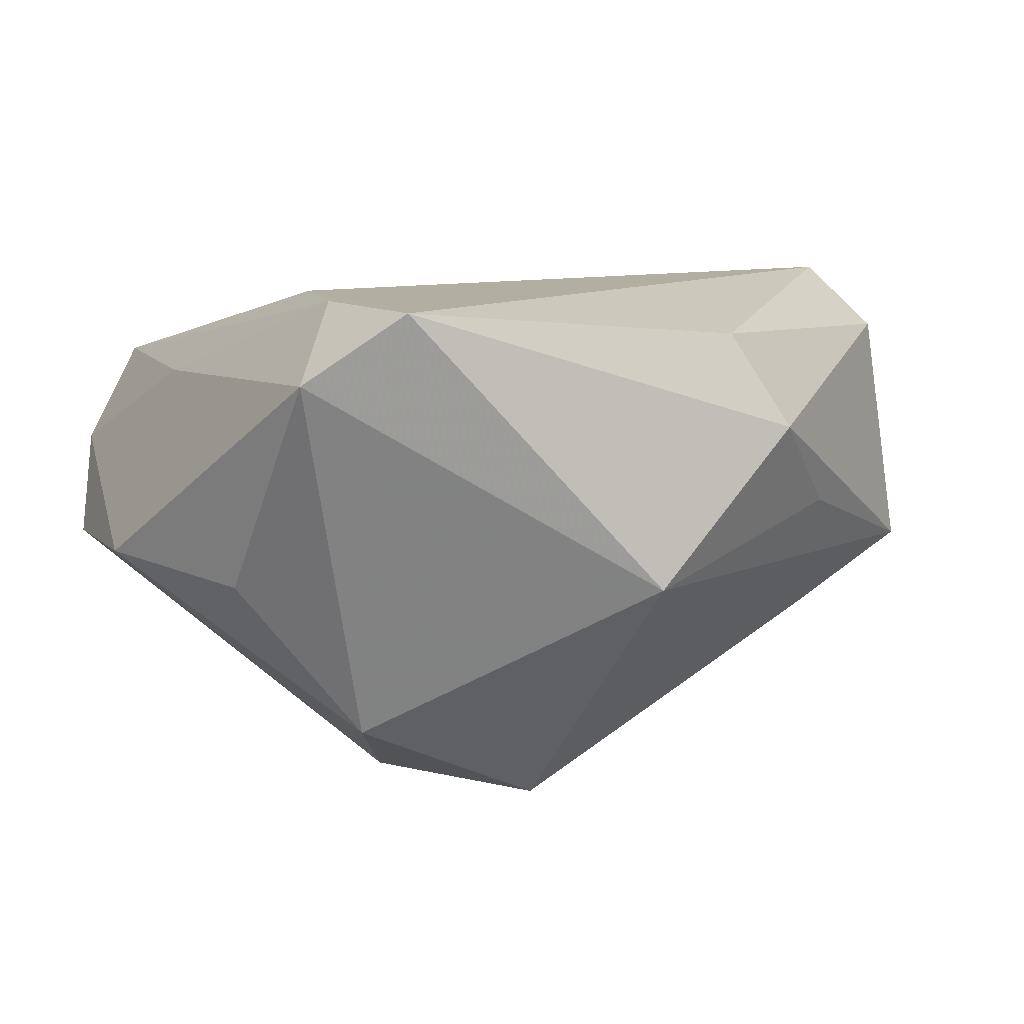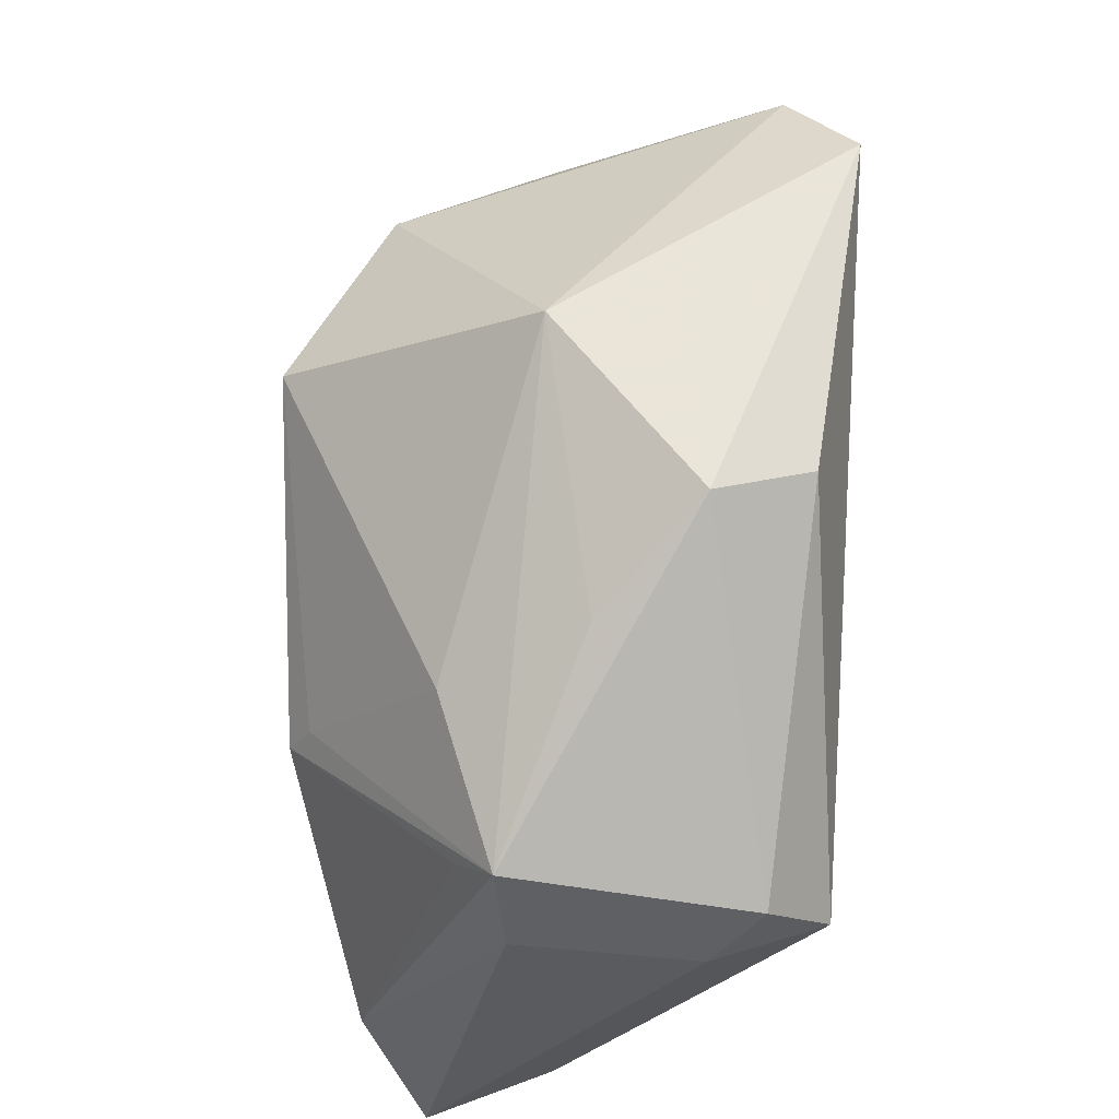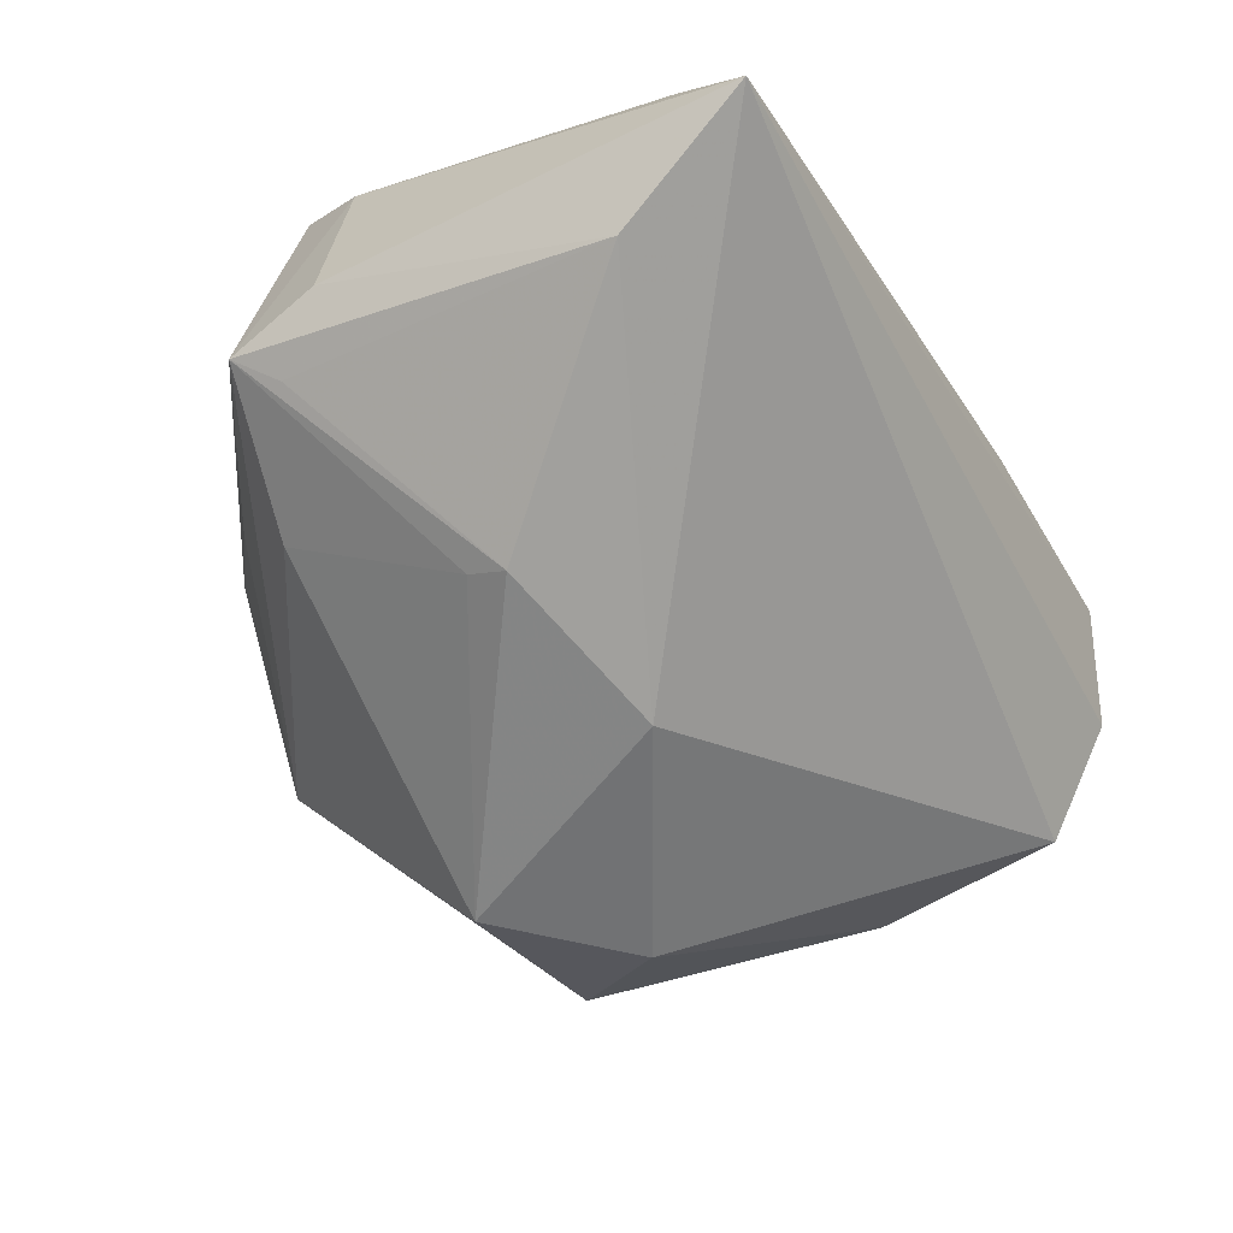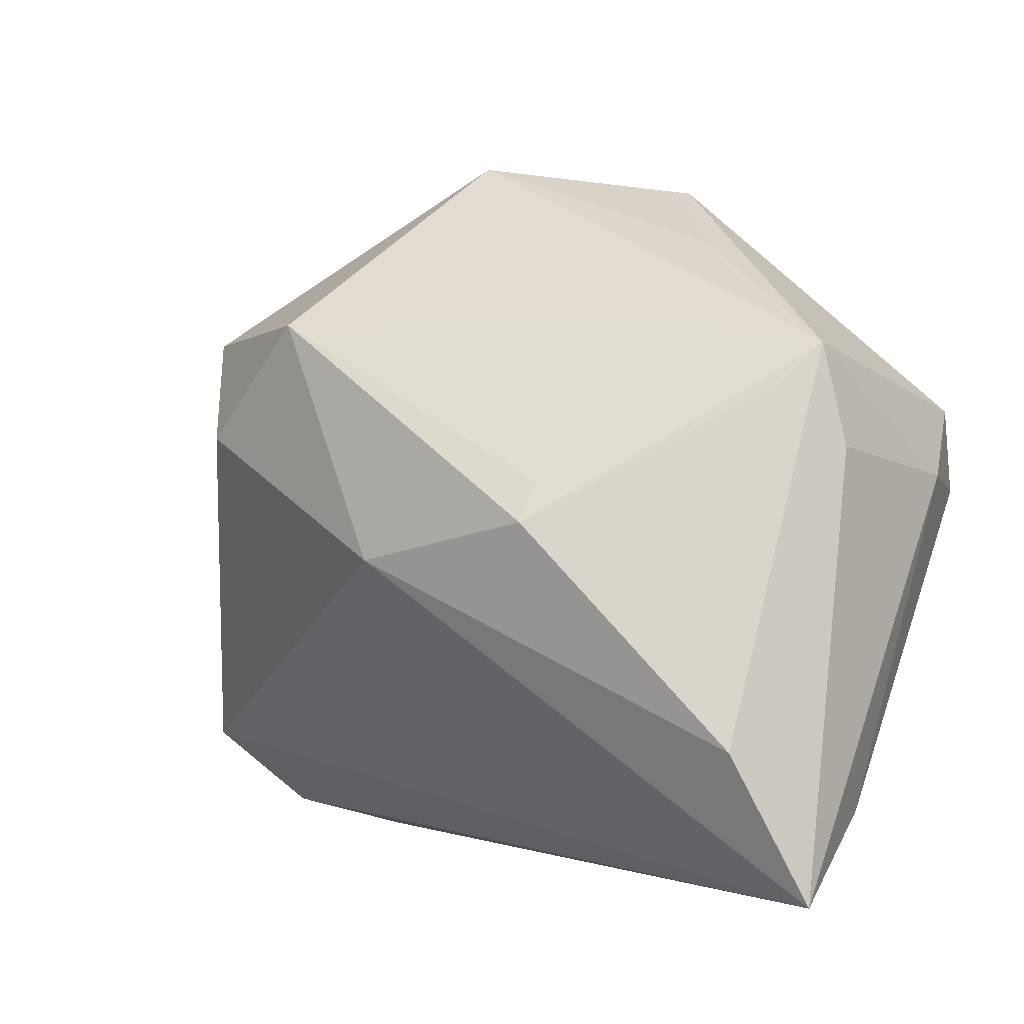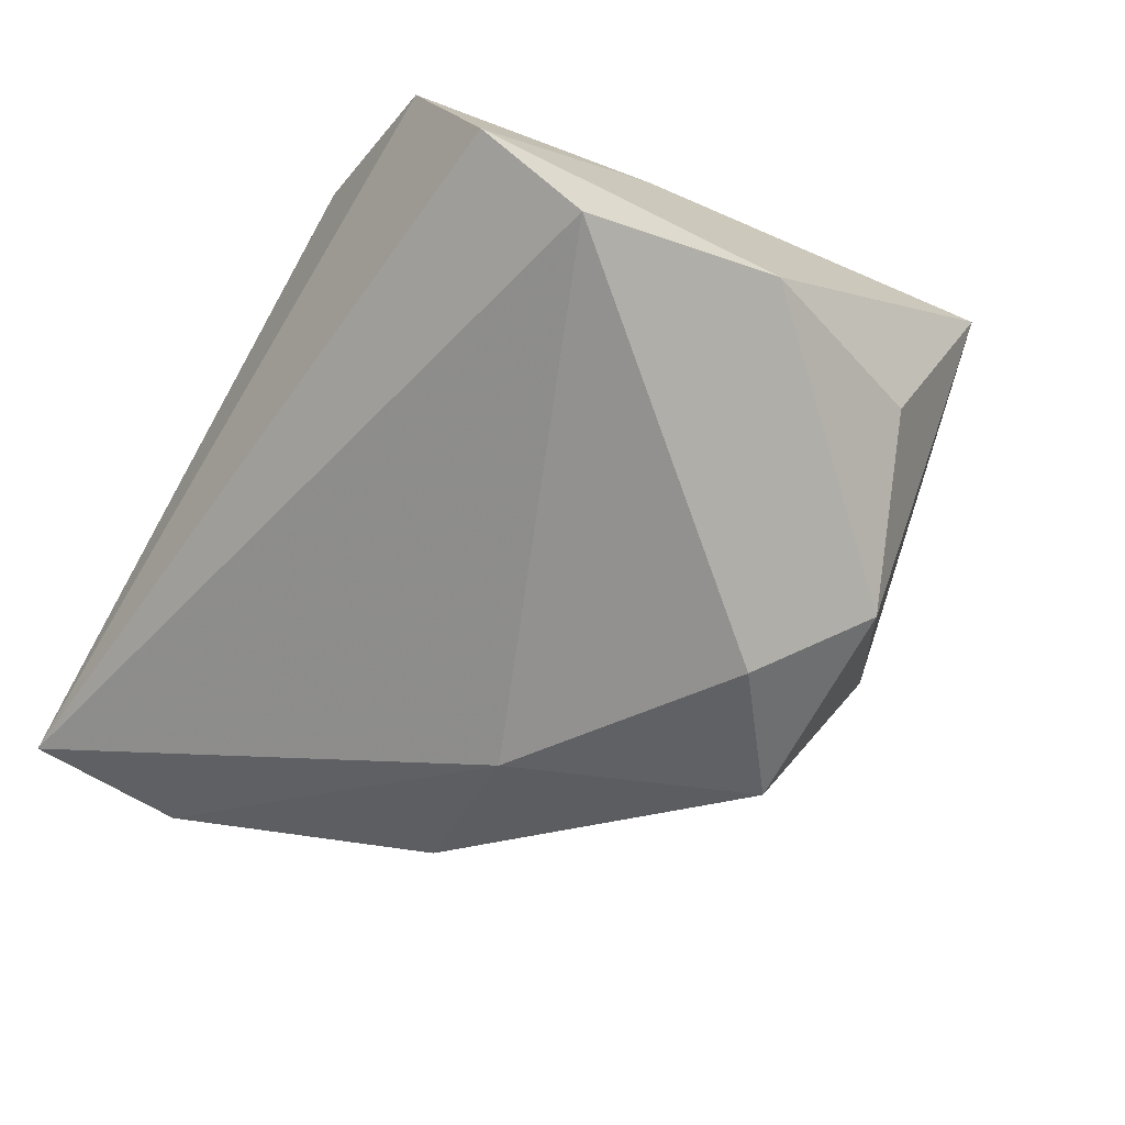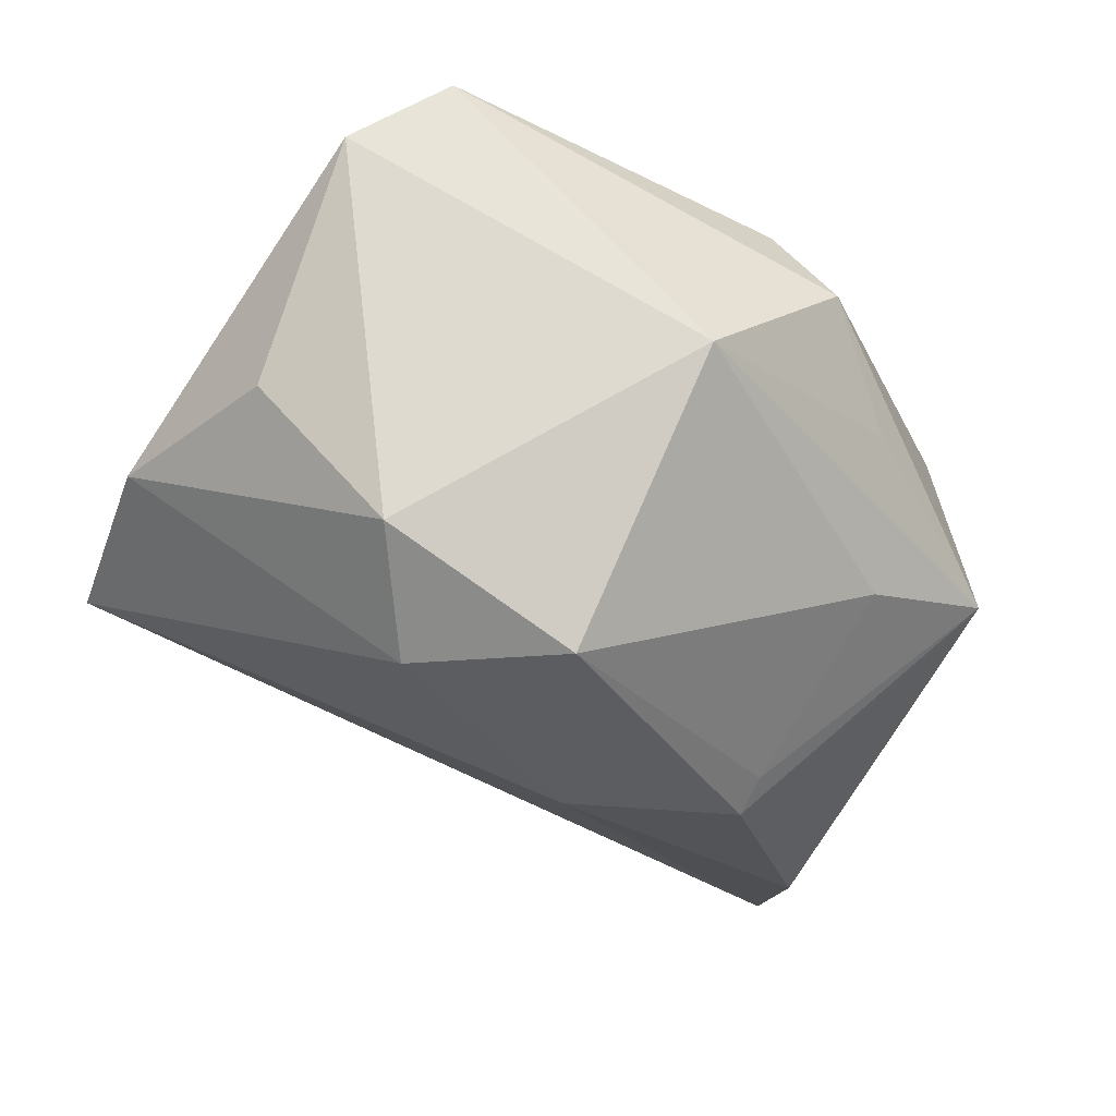
<metadata>
{"format":"obj","ext":"obj","renderer":"f3d","projection":"perspective","resolution":1024,"background":"white","views":[{"elev":10.8,"azim":153.0,"up":"+Z"},{"elev":58.1,"azim":-86.7,"up":"+Y"},{"elev":-58.3,"azim":-60.5,"up":"+Z"},{"elev":-1.4,"azim":-139.9,"up":"+Y"},{"elev":-41.2,"azim":57.0,"up":"+Z"},{"elev":-38.1,"azim":153.8,"up":"+Z"}]}
</metadata>
<code>
v -0.02558 0.03304 0.0009708
v 0.03437 0.0208 0.02703
v -0.04677 0.01307 0.01995
v 0.03153 0.007683 0.02707
v -0.01511 0.04155 0.01191
v 0.04585 -0.03781 0.004249
v -0.009487 0.03728 0.02274
v 0.03813 -0.04159 0.01552
v -0.04386 0.01453 -0.01161
v 0.03167 0.02248 -0.02406
v -0.05079 -0.04159 -0.01644
v -0.0289 0.02369 -0.01438
v 0.0428 0.03293 0.01909
v -0.04552 -0.02505 -0.02356
v -0.04704 0.01934 -0.007446
v 0.009394 0.02281 -0.03444
v 0.01719 -0.04047 0.02059
v -0.0489 0.005197 0.01436
v -0.04744 -0.03273 -0.001606
v -0.02388 -0.0006532 -0.03201
v -0.04927 0.007785 -0.00625
v -0.02411 0.003805 -0.02939
v 0.02405 0.01015 -0.03223
v 0.003522 0.04435 -0.005282
v 0.04168 -0.0134 0.01575
v 0.03246 0.03857 0.02707
v 0.04517 0.01709 -0.006191
v 0.05015 -0.02818 -0.006844
v -0.002578 -0.004757 -0.03399
v -0.005115 -0.03839 0.01207
v -0.04344 0.003791 0.02707
v 0.05275 -0.005125 -0.005183
f 11 29 28
f 11 28 6
f 6 28 32
f 16 10 23
f 23 29 16
f 23 28 29
f 23 10 32
f 32 28 23
f 32 10 27
f 27 13 32
f 10 13 27
f 24 10 16
f 24 13 10
f 26 13 24
f 26 7 31
f 31 7 3
f 15 22 20
f 16 29 20
f 20 22 16
f 8 17 11
f 11 6 8
f 12 24 16
f 15 24 12
f 16 22 12
f 12 22 15
f 5 7 26
f 26 24 5
f 15 3 5
f 3 7 5
f 17 31 19
f 18 3 15
f 15 21 18
f 18 21 11
f 18 31 3
f 11 19 18
f 18 19 31
f 11 21 14
f 14 21 15
f 14 29 11
f 14 20 29
f 17 8 4
f 26 31 4
f 4 31 17
f 1 24 15
f 15 5 1
f 1 5 24
f 11 17 30
f 30 19 11
f 17 19 30
f 15 20 9
f 9 14 15
f 20 14 9
f 2 13 26
f 26 4 2
f 2 4 8
f 13 2 25
f 25 2 8
f 25 8 6
f 32 13 25
f 25 6 32

</code>
